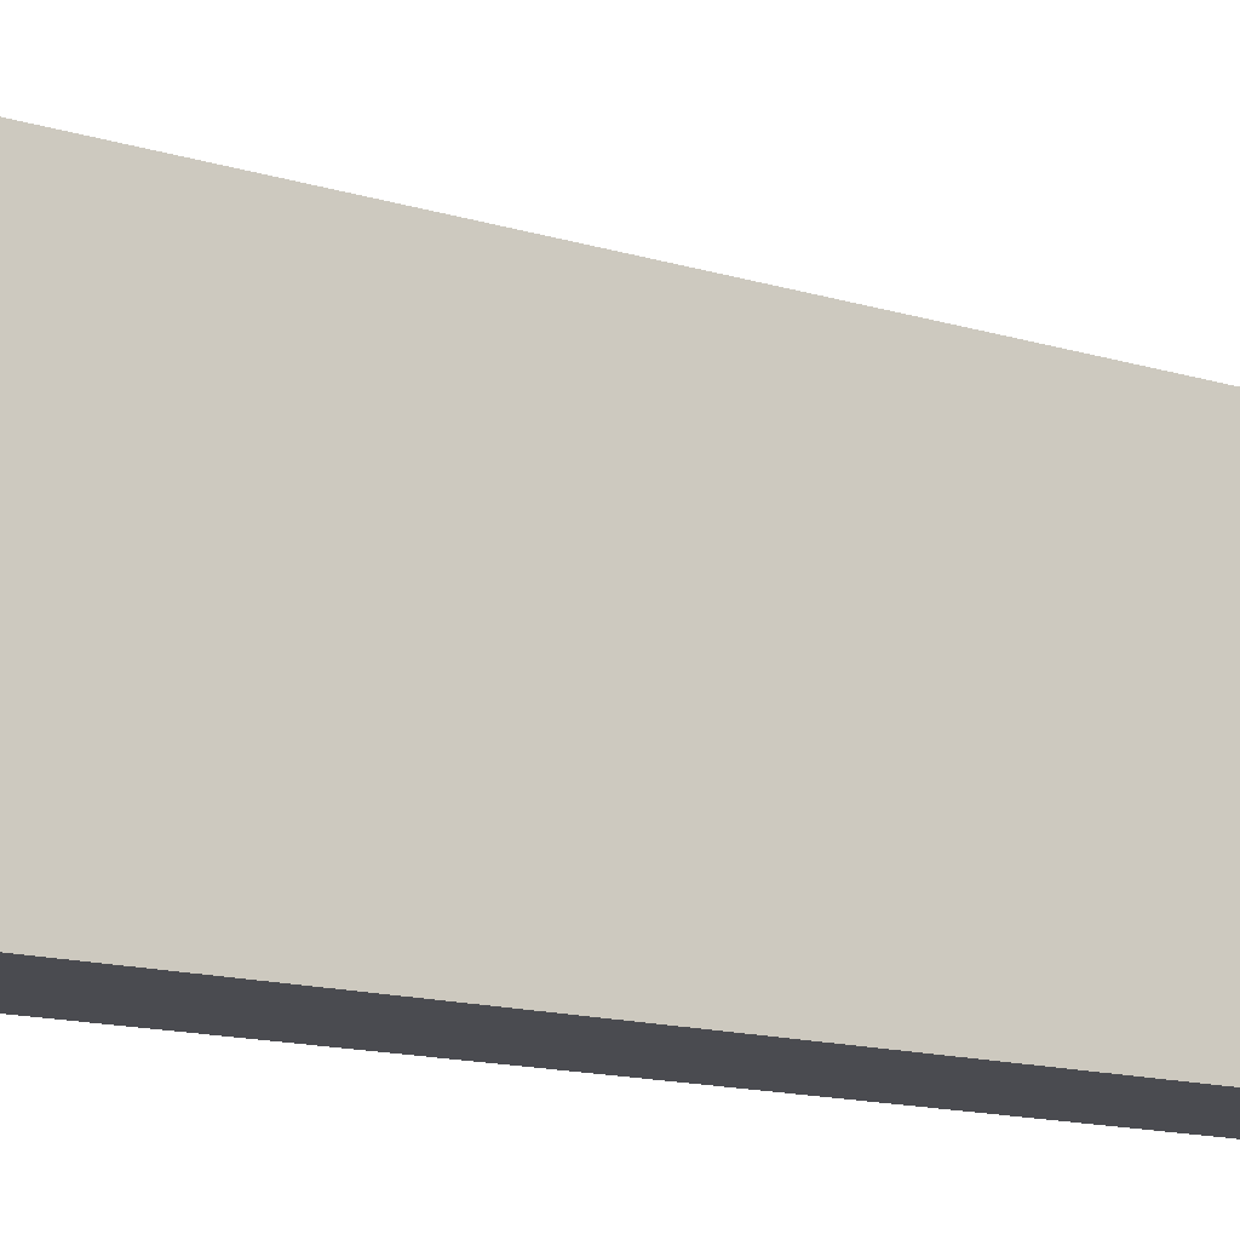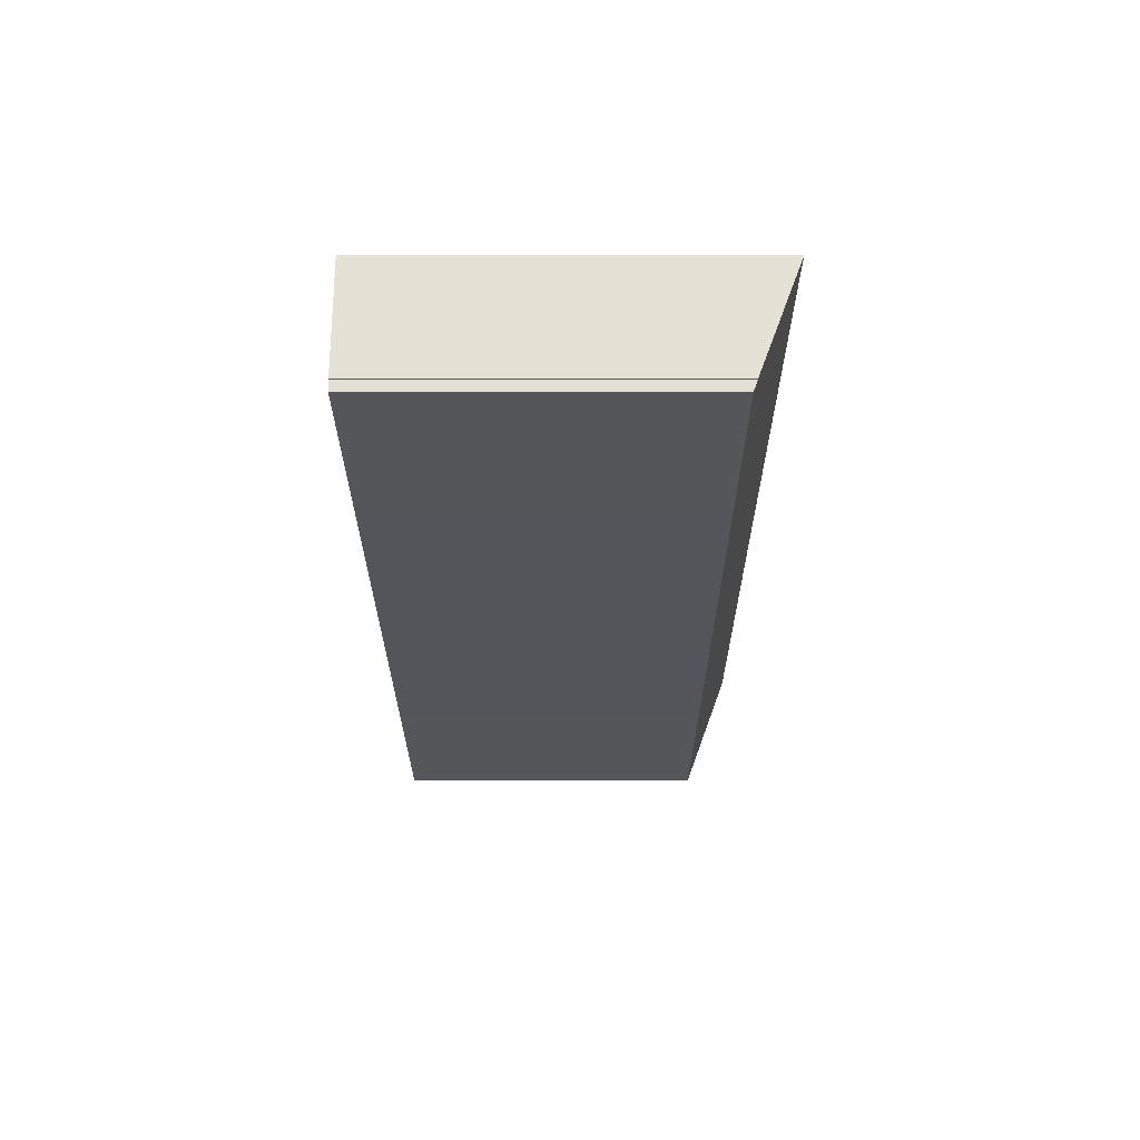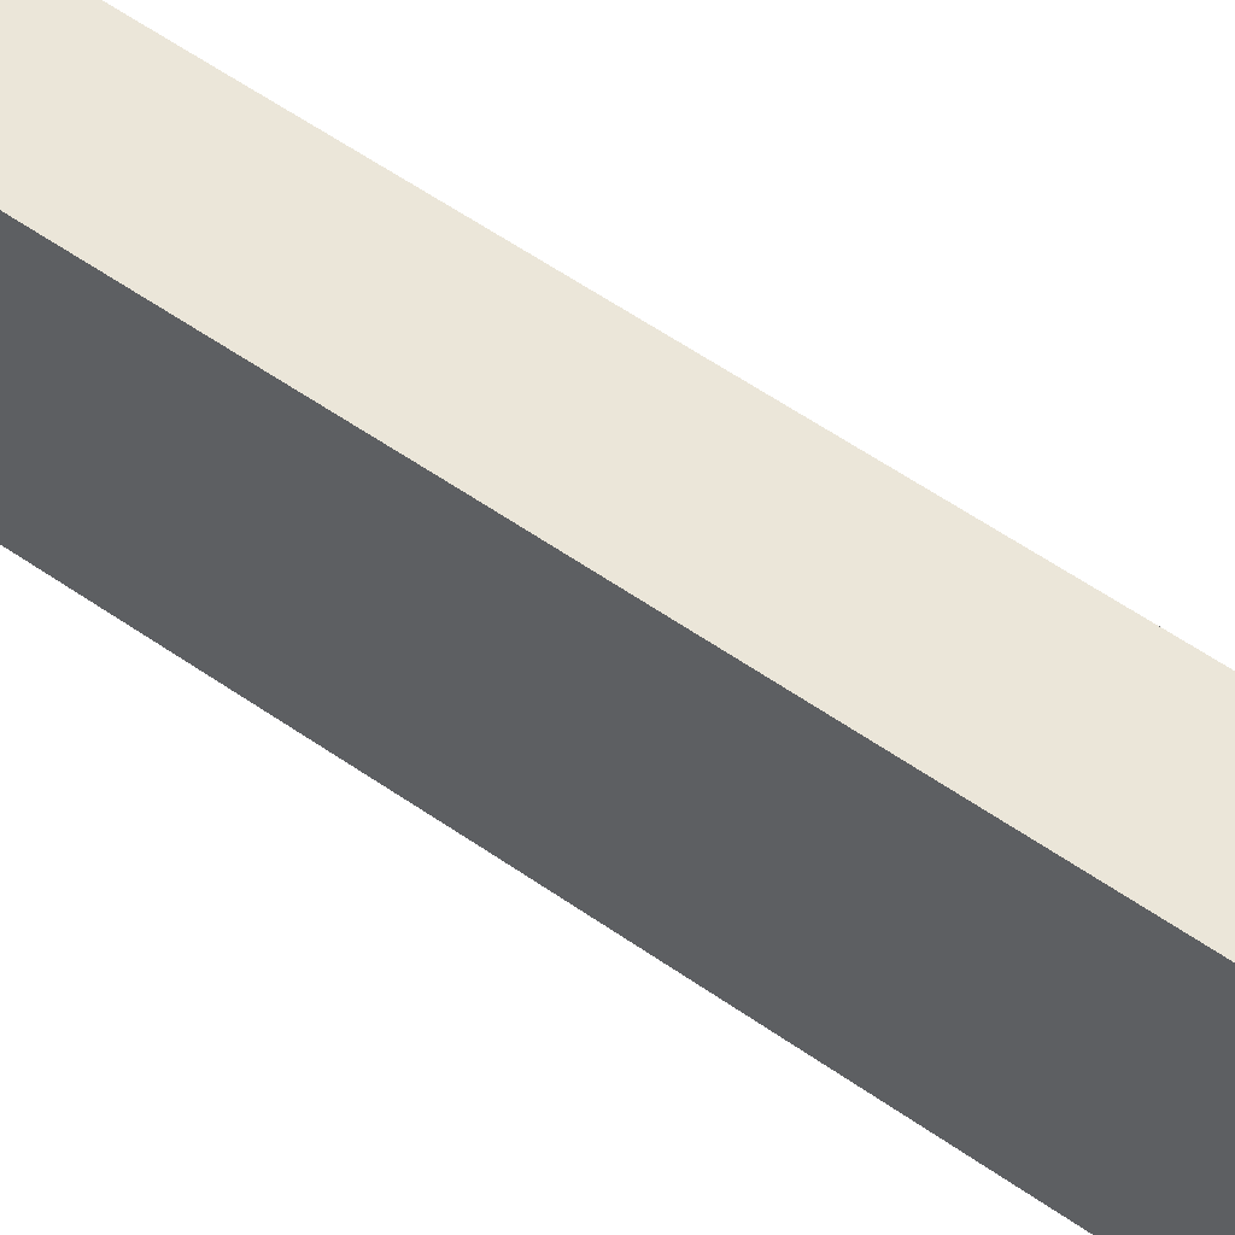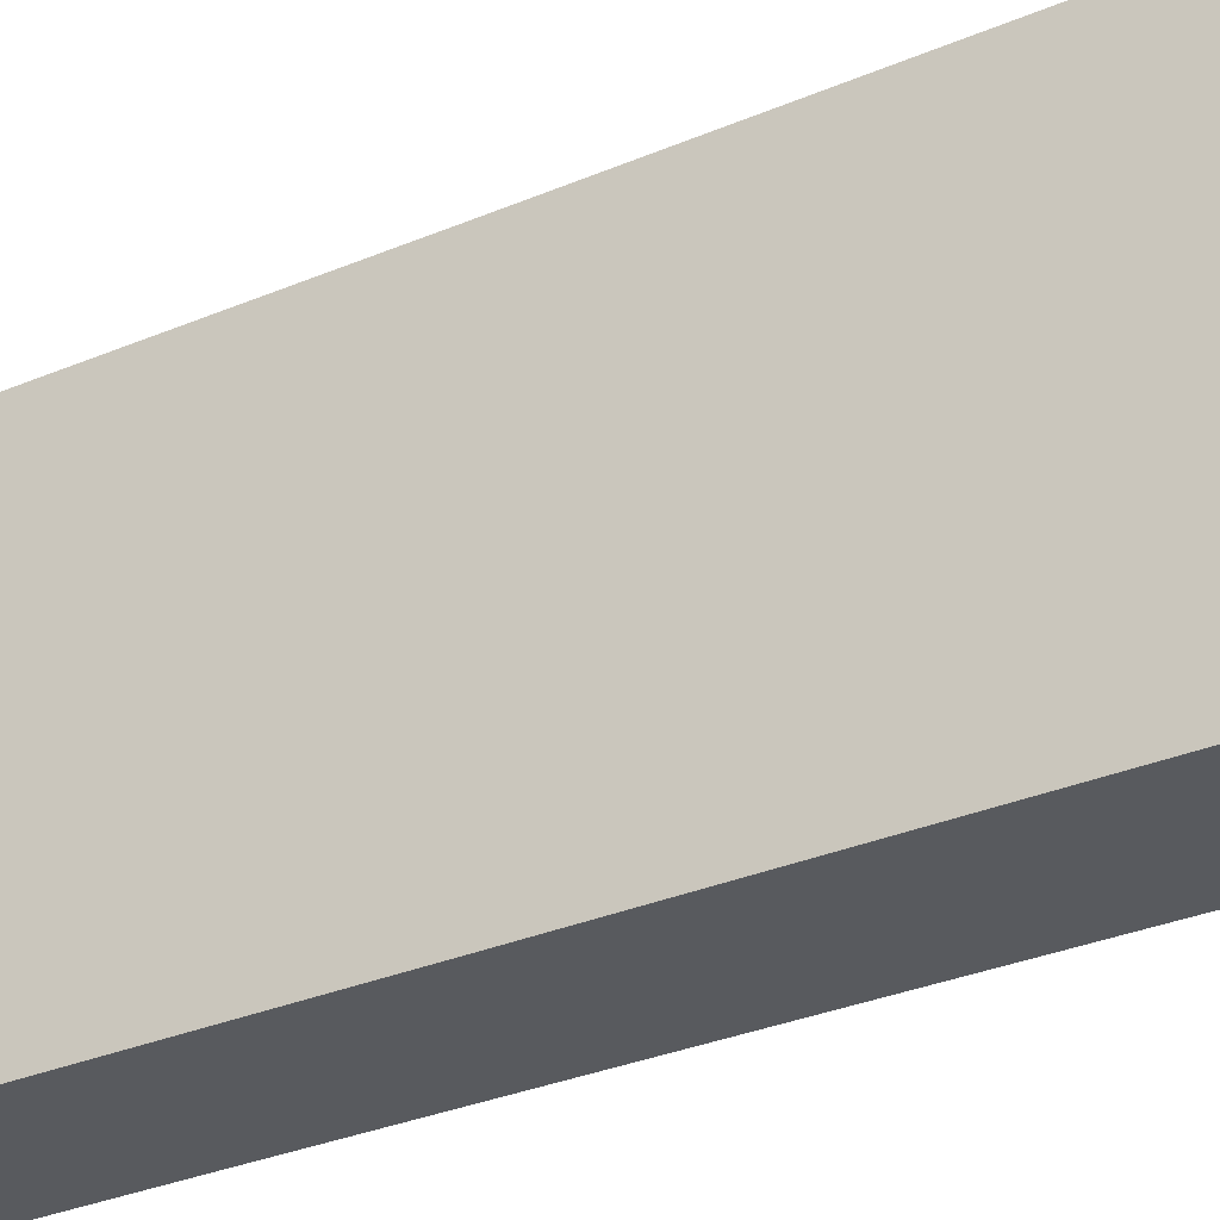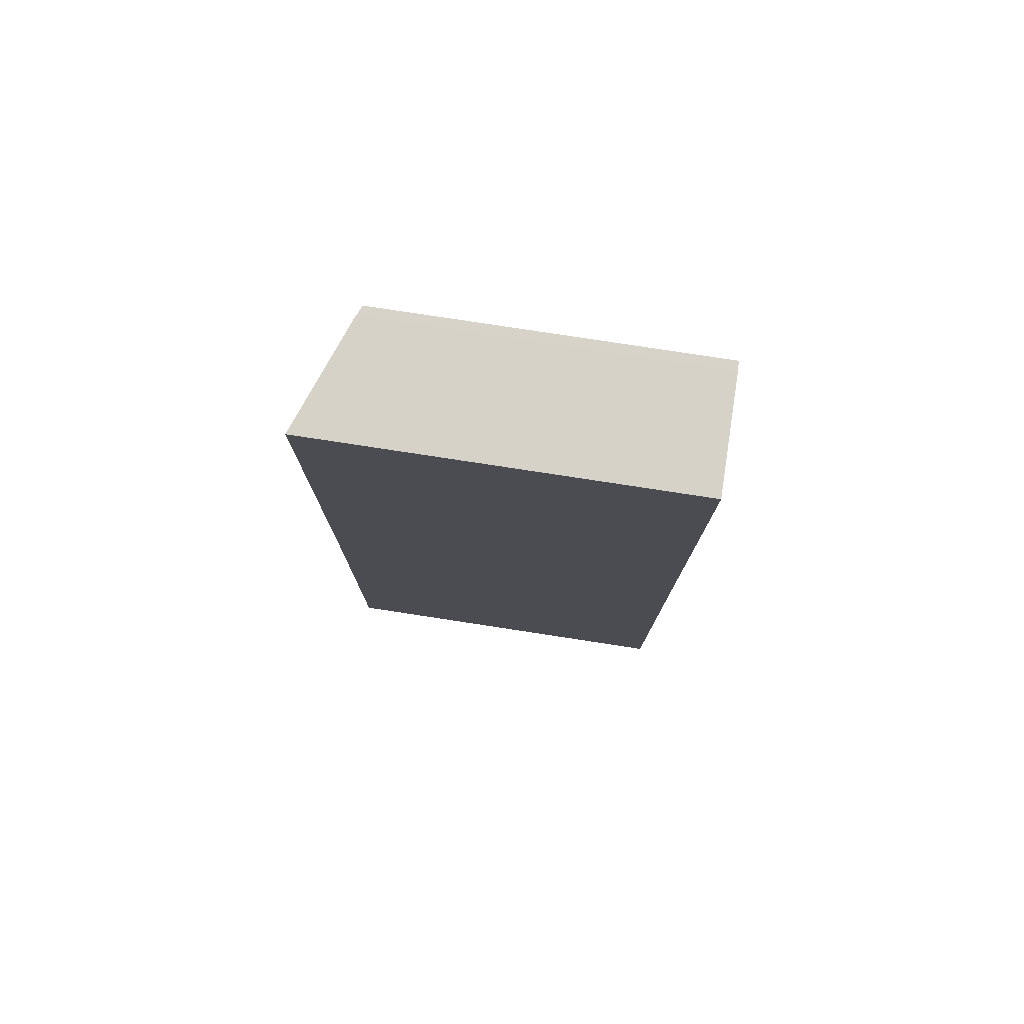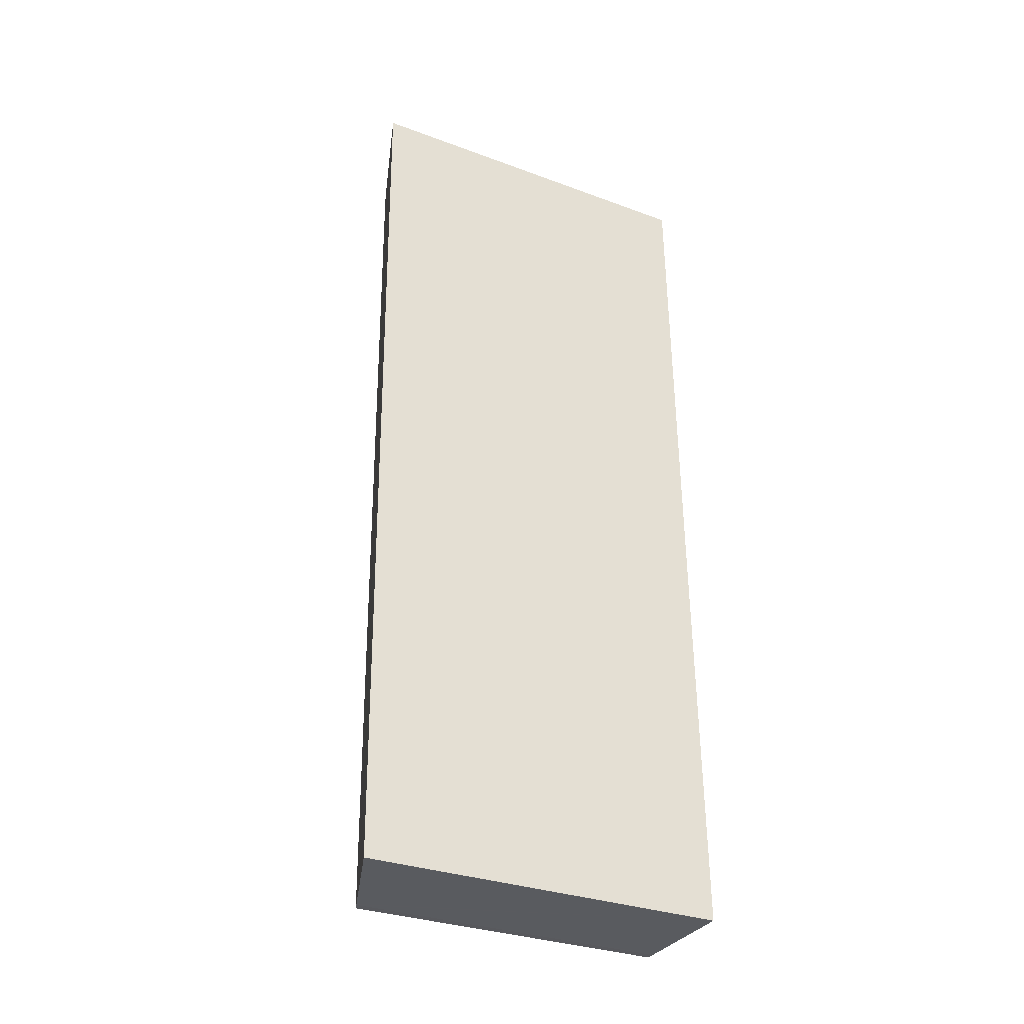
<metadata>
{"format":"obj","ext":"obj","renderer":"f3d","projection":"perspective","resolution":1024,"background":"white","views":[{"elev":-14.6,"azim":57.7,"up":"+Y"},{"elev":63.9,"azim":90.0,"up":"+Z"},{"elev":64.8,"azim":-54.9,"up":"+Y"},{"elev":-31.1,"azim":-57.6,"up":"+Y"},{"elev":78.7,"azim":-81.3,"up":"+Z"},{"elev":-32.0,"azim":-117.4,"up":"+Z"}]}
</metadata>
<code>
v  7.474 19.01 52.57
v  0.483 21.36 24.33
v  0.966 21.38 52.69
v  7.479 19.01 52.45
v  8.063 18.8 52.42
v  7.87 18.8 41.37
v  7.35 18.79 12.23
v  0 21.38 1.309e-15
v  7.161 18.78 -0.069
v  2.236 20.57 -0.032
v  5.422 19.41 -0.077
v  0 0 0
v  6.447 19.04 -0.091
v  6.576 18.99 -0.093
v  6.447 5.572e-18 -0.091
v  6.576 5.695e-18 -0.093
v  5.422 4.715e-18 -0.077
v  2.236 1.959e-18 -0.032
v  7.161 4.225e-18 -0.069
v  0.483 -1.49e-15 24.33
v  0.966 -3.226e-15 52.69
v  7.474 -3.219e-15 52.57
v  7.479 -3.211e-15 52.45
v  8.063 -3.21e-15 52.42
v  7.87 -2.533e-15 41.37
v  7.35 -7.487e-16 12.23
g defaultobject
f 1 2 3
f 2 1 4
f 2 4 5
f 2 5 6
f 2 6 7
f 2 7 8
f 8 7 9
f 8 9 10
f 10 9 11
f 10 12 8
f 12 10 11
f 12 11 13
f 12 13 14
f 12 14 15
f 15 14 16
f 12 15 17
f 12 17 18
f 9 16 14
f 16 9 19
f 12 2 8
f 2 12 20
f 2 20 3
f 3 20 21
f 21 1 3
f 1 21 22
f 23 5 4
f 5 23 24
f 22 4 1
f 4 22 23
f 24 6 5
f 6 24 25
f 6 25 7
f 7 25 26
f 7 26 9
f 9 26 19
f 20 22 21
f 22 20 23
f 23 20 24
f 24 20 25
f 25 20 26
f 26 20 12
f 26 12 19
f 19 12 18
f 19 18 17
f 19 17 15
f 19 15 16

</code>
